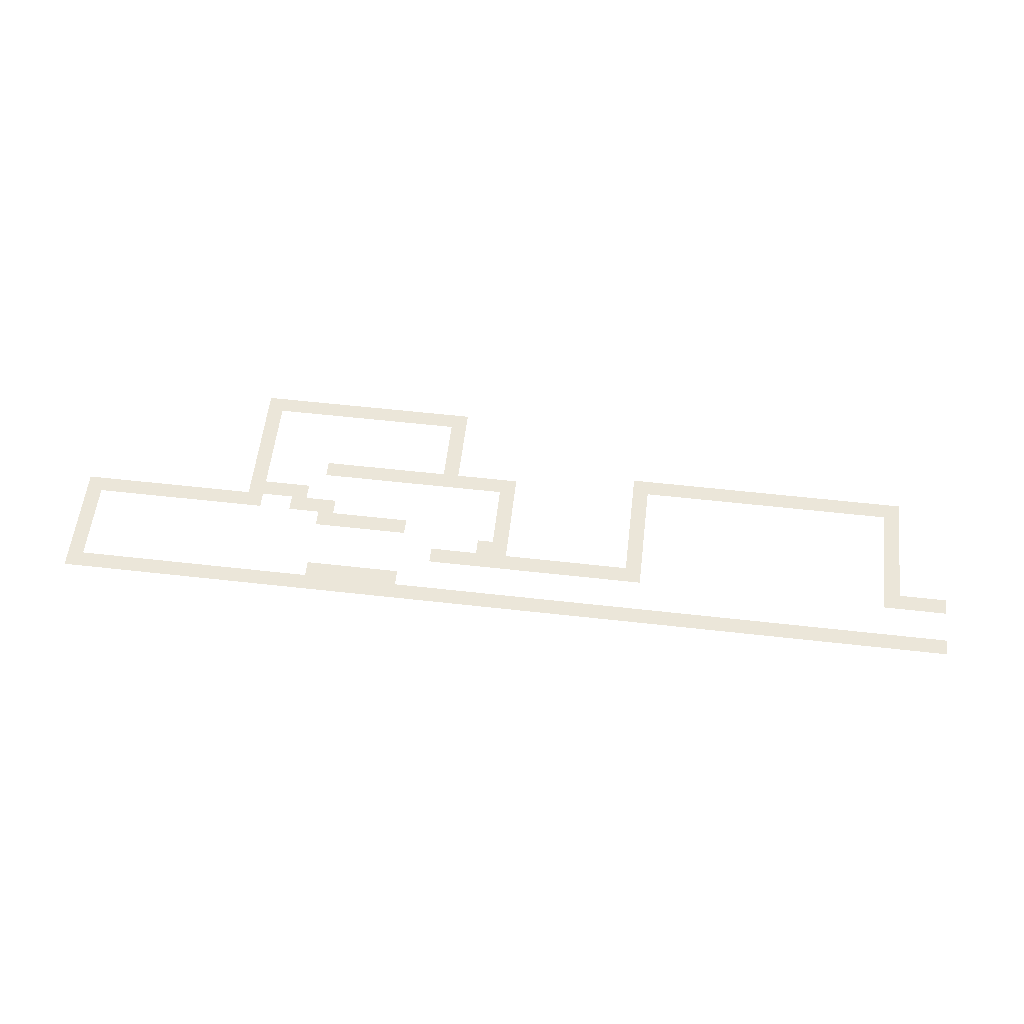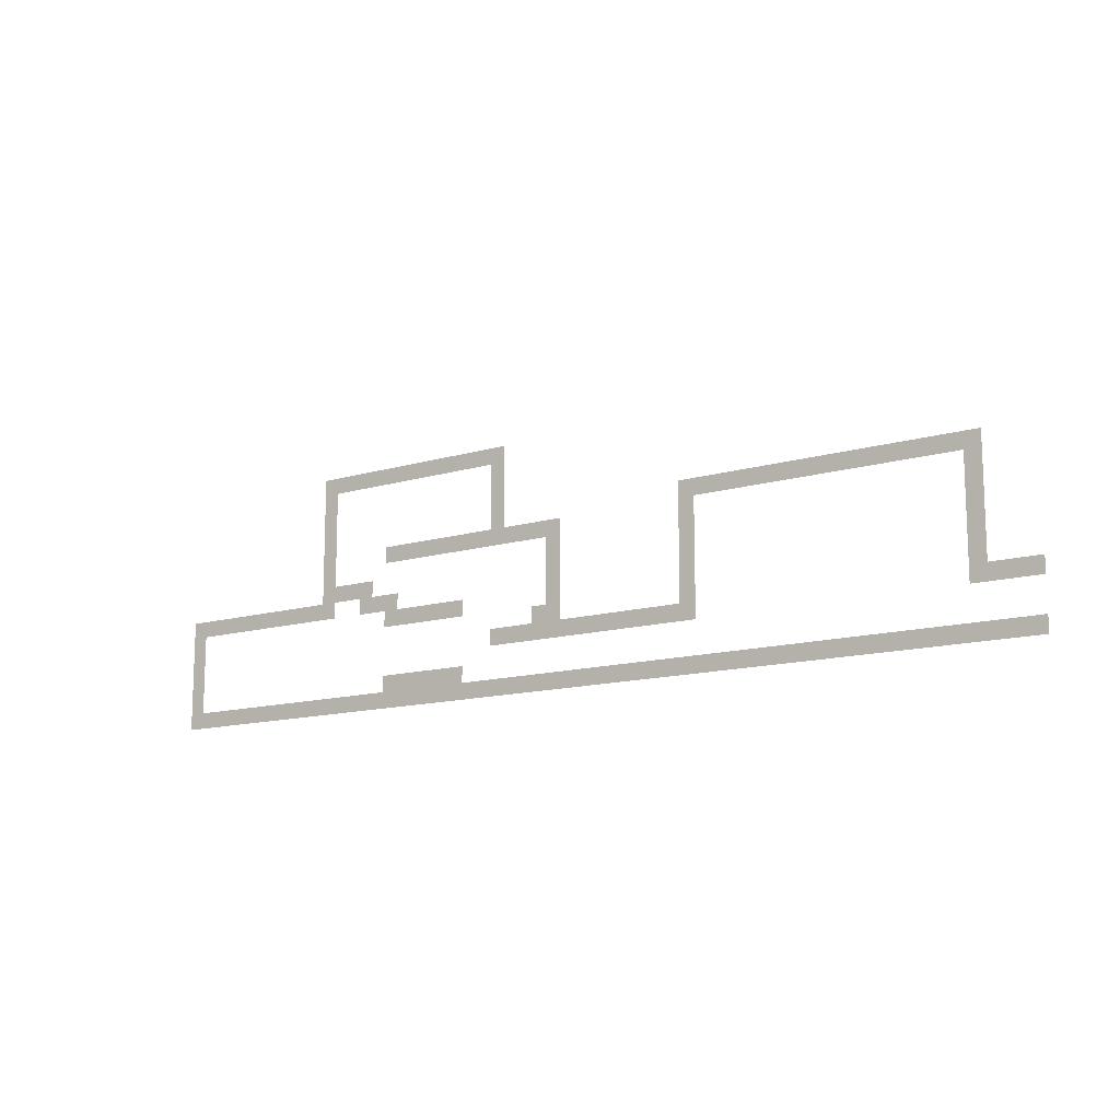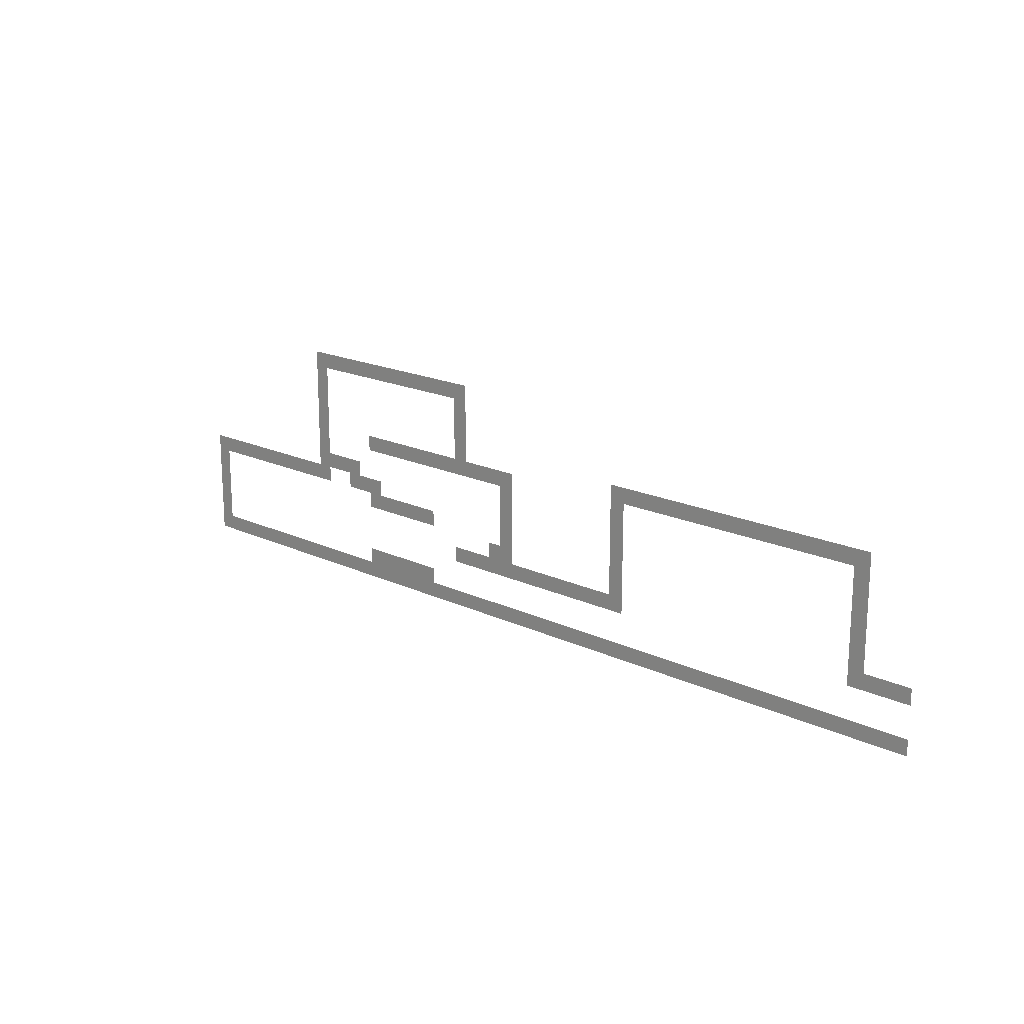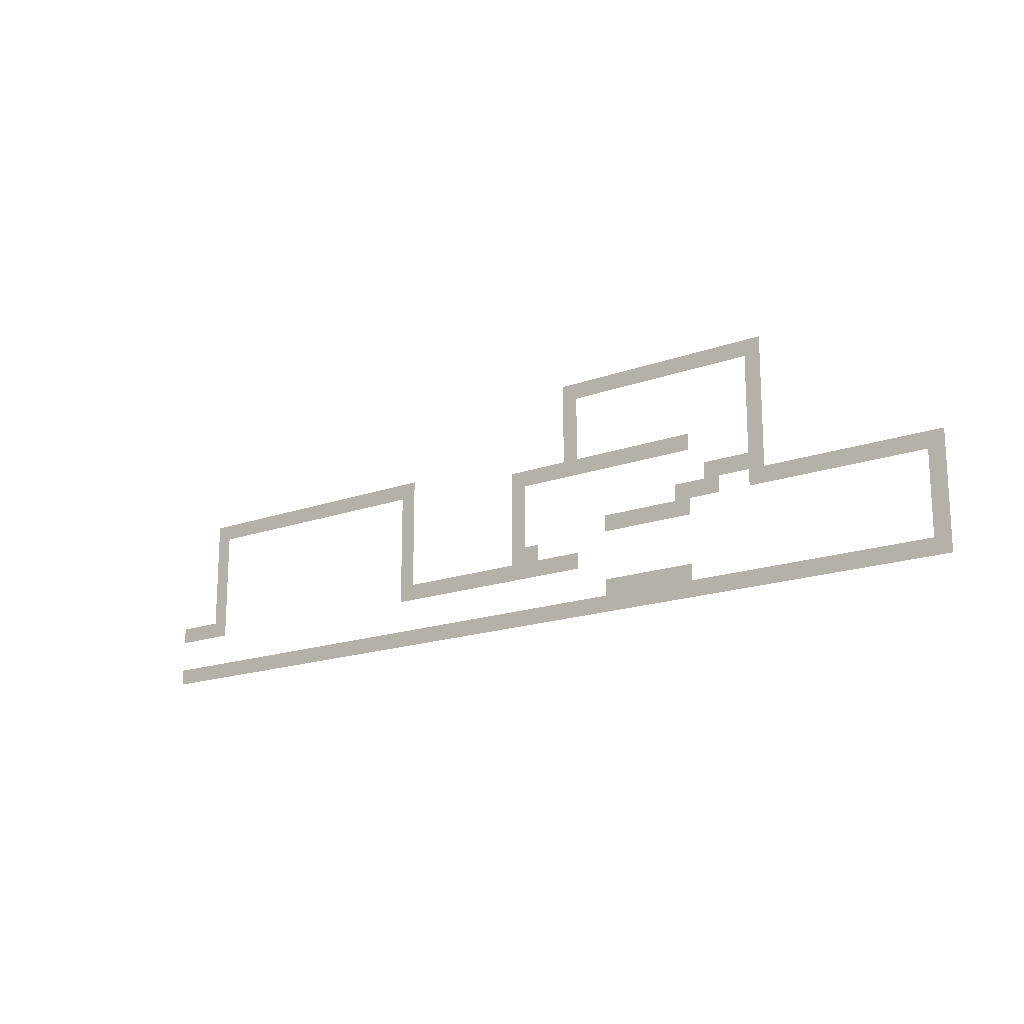
<metadata>
{"format":"obj","ext":"obj","renderer":"f3d","projection":"perspective","resolution":1024,"background":"white","views":[{"elev":57.5,"azim":6.7,"up":"+Z"},{"elev":-13.0,"azim":34.6,"up":"+Y"},{"elev":18.2,"azim":42.5,"up":"+Y"},{"elev":-17.0,"azim":-143.5,"up":"+Y"}]}
</metadata>
<code>
v -672 -960 0
v -688 -960 0
v -688 -944 0
v -672 -944 0
v -688 -960 0
v -704 -960 0
v -704 -944 0
v -688 -944 0
v -704 -960 0
v -720 -960 0
v -720 -944 0
v -704 -944 0
v -720 -960 0
v -736 -960 0
v -736 -944 0
v -720 -944 0
v -736 -960 0
v -752 -960 0
v -752 -944 0
v -736 -944 0
v -752 -960 0
v -768 -960 0
v -768 -944 0
v -752 -944 0
v -768 -960 0
v -784 -960 0
v -784 -944 0
v -768 -944 0
v -784 -960 0
v -800 -960 0
v -800 -944 0
v -784 -944 0
v -800 -960 0
v -816 -960 0
v -816 -944 0
v -800 -944 0
v -816 -960 0
v -832 -960 0
v -832 -944 0
v -816 -944 0
v -832 -960 0
v -848 -960 0
v -848 -944 0
v -832 -944 0
v -848 -960 0
v -864 -960 0
v -864 -944 0
v -848 -944 0
v -864 -960 0
v -880 -960 0
v -880 -944 0
v -864 -944 0
v -880 -960 0
v -896 -960 0
v -896 -944 0
v -880 -944 0
v -672 -976 0
v -688 -976 0
v -688 -960 0
v -672 -960 0
v -880 -976 0
v -896 -976 0
v -896 -960 0
v -880 -960 0
v -672 -992 0
v -688 -992 0
v -688 -976 0
v -672 -976 0
v -880 -992 0
v -896 -992 0
v -896 -976 0
v -880 -976 0
v -672 -1008 0
v -688 -1008 0
v -688 -992 0
v -672 -992 0
v -880 -1008 0
v -896 -1008 0
v -896 -992 0
v -880 -992 0
v -192 -1024 0
v -208 -1024 0
v -208 -1008 0
v -192 -1008 0
v -208 -1024 0
v -224 -1024 0
v -224 -1008 0
v -208 -1008 0
v -224 -1024 0
v -240 -1024 0
v -240 -1008 0
v -224 -1008 0
v -240 -1024 0
v -256 -1024 0
v -256 -1008 0
v -240 -1008 0
v -256 -1024 0
v -272 -1024 0
v -272 -1008 0
v -256 -1008 0
v -272 -1024 0
v -288 -1024 0
v -288 -1008 0
v -272 -1008 0
v -288 -1024 0
v -304 -1024 0
v -304 -1008 0
v -288 -1008 0
v -304 -1024 0
v -320 -1024 0
v -320 -1008 0
v -304 -1008 0
v -320 -1024 0
v -336 -1024 0
v -336 -1008 0
v -320 -1008 0
v -336 -1024 0
v -352 -1024 0
v -352 -1008 0
v -336 -1008 0
v -352 -1024 0
v -368 -1024 0
v -368 -1008 0
v -352 -1008 0
v -368 -1024 0
v -384 -1024 0
v -384 -1008 0
v -368 -1008 0
v -384 -1024 0
v -400 -1024 0
v -400 -1008 0
v -384 -1008 0
v -400 -1024 0
v -416 -1024 0
v -416 -1008 0
v -400 -1008 0
v -416 -1024 0
v -432 -1024 0
v -432 -1008 0
v -416 -1008 0
v -432 -1024 0
v -448 -1024 0
v -448 -1008 0
v -432 -1008 0
v -448 -1024 0
v -464 -1024 0
v -464 -1008 0
v -448 -1008 0
v -464 -1024 0
v -480 -1024 0
v -480 -1008 0
v -464 -1008 0
v -672 -1024 0
v -688 -1024 0
v -688 -1008 0
v -672 -1008 0
v -880 -1024 0
v -896 -1024 0
v -896 -1008 0
v -880 -1008 0
v -192 -1040 0
v -208 -1040 0
v -208 -1024 0
v -192 -1024 0
v -464 -1040 0
v -480 -1040 0
v -480 -1024 0
v -464 -1024 0
v -608 -1040 0
v -624 -1040 0
v -624 -1024 0
v -608 -1024 0
v -624 -1040 0
v -640 -1040 0
v -640 -1024 0
v -624 -1024 0
v -640 -1040 0
v -656 -1040 0
v -656 -1024 0
v -640 -1024 0
v -656 -1040 0
v -672 -1040 0
v -672 -1024 0
v -656 -1024 0
v -672 -1040 0
v -688 -1040 0
v -688 -1024 0
v -672 -1024 0
v -688 -1040 0
v -704 -1040 0
v -704 -1024 0
v -688 -1024 0
v -704 -1040 0
v -720 -1040 0
v -720 -1024 0
v -704 -1024 0
v -720 -1040 0
v -736 -1040 0
v -736 -1024 0
v -720 -1024 0
v -736 -1040 0
v -752 -1040 0
v -752 -1024 0
v -736 -1024 0
v -752 -1040 0
v -768 -1040 0
v -768 -1024 0
v -752 -1024 0
v -768 -1040 0
v -784 -1040 0
v -784 -1024 0
v -768 -1024 0
v -784 -1040 0
v -800 -1040 0
v -800 -1024 0
v -784 -1024 0
v -800 -1040 0
v -816 -1040 0
v -816 -1024 0
v -800 -1024 0
v -880 -1040 0
v -896 -1040 0
v -896 -1024 0
v -880 -1024 0
v -192 -1056 0
v -208 -1056 0
v -208 -1040 0
v -192 -1040 0
v -464 -1056 0
v -480 -1056 0
v -480 -1040 0
v -464 -1040 0
v -608 -1056 0
v -624 -1056 0
v -624 -1040 0
v -608 -1040 0
v -880 -1056 0
v -896 -1056 0
v -896 -1040 0
v -880 -1040 0
v -192 -1072 0
v -208 -1072 0
v -208 -1056 0
v -192 -1056 0
v -464 -1072 0
v -480 -1072 0
v -480 -1056 0
v -464 -1056 0
v -608 -1072 0
v -624 -1072 0
v -624 -1056 0
v -608 -1056 0
v -832 -1072 0
v -848 -1072 0
v -848 -1056 0
v -832 -1056 0
v -848 -1072 0
v -864 -1072 0
v -864 -1056 0
v -848 -1056 0
v -864 -1072 0
v -880 -1072 0
v -880 -1056 0
v -864 -1056 0
v -880 -1072 0
v -896 -1072 0
v -896 -1056 0
v -880 -1056 0
v -192 -1088 0
v -208 -1088 0
v -208 -1072 0
v -192 -1072 0
v -464 -1088 0
v -480 -1088 0
v -480 -1072 0
v -464 -1072 0
v -608 -1088 0
v -624 -1088 0
v -624 -1072 0
v -608 -1072 0
v -800 -1088 0
v -816 -1088 0
v -816 -1072 0
v -800 -1072 0
v -816 -1088 0
v -832 -1088 0
v -832 -1072 0
v -816 -1072 0
v -832 -1088 0
v -848 -1088 0
v -848 -1072 0
v -832 -1072 0
v -880 -1088 0
v -896 -1088 0
v -896 -1072 0
v -880 -1072 0
v -896 -1088 0
v -912 -1088 0
v -912 -1072 0
v -896 -1072 0
v -912 -1088 0
v -928 -1088 0
v -928 -1072 0
v -912 -1072 0
v -928 -1088 0
v -944 -1088 0
v -944 -1072 0
v -928 -1072 0
v -944 -1088 0
v -960 -1088 0
v -960 -1072 0
v -944 -1072 0
v -960 -1088 0
v -976 -1088 0
v -976 -1072 0
v -960 -1072 0
v -976 -1088 0
v -992 -1088 0
v -992 -1072 0
v -976 -1072 0
v -992 -1088 0
v -1008 -1088 0
v -1008 -1072 0
v -992 -1072 0
v -1008 -1088 0
v -1024 -1088 0
v -1024 -1072 0
v -1008 -1072 0
v -1024 -1088 0
v -1040 -1088 0
v -1040 -1072 0
v -1024 -1072 0
v -1040 -1088 0
v -1056 -1088 0
v -1056 -1072 0
v -1040 -1072 0
v -1056 -1088 0
v -1072 -1088 0
v -1072 -1072 0
v -1056 -1072 0
v -192 -1104 0
v -208 -1104 0
v -208 -1088 0
v -192 -1088 0
v -464 -1104 0
v -480 -1104 0
v -480 -1088 0
v -464 -1088 0
v -608 -1104 0
v -624 -1104 0
v -624 -1088 0
v -608 -1088 0
v -720 -1104 0
v -736 -1104 0
v -736 -1088 0
v -720 -1088 0
v -736 -1104 0
v -752 -1104 0
v -752 -1088 0
v -736 -1088 0
v -752 -1104 0
v -768 -1104 0
v -768 -1088 0
v -752 -1088 0
v -768 -1104 0
v -784 -1104 0
v -784 -1088 0
v -768 -1088 0
v -784 -1104 0
v -800 -1104 0
v -800 -1088 0
v -784 -1088 0
v -800 -1104 0
v -816 -1104 0
v -816 -1088 0
v -800 -1088 0
v -1056 -1104 0
v -1072 -1104 0
v -1072 -1088 0
v -1056 -1088 0
v -192 -1120 0
v -208 -1120 0
v -208 -1104 0
v -192 -1104 0
v -464 -1120 0
v -480 -1120 0
v -480 -1104 0
v -464 -1104 0
v -608 -1120 0
v -624 -1120 0
v -624 -1104 0
v -608 -1104 0
v -624 -1120 0
v -640 -1120 0
v -640 -1104 0
v -624 -1104 0
v -1056 -1120 0
v -1072 -1120 0
v -1072 -1104 0
v -1056 -1104 0
v -144 -1136 0
v -160 -1136 0
v -160 -1120 0
v -144 -1120 0
v -160 -1136 0
v -176 -1136 0
v -176 -1120 0
v -160 -1120 0
v -176 -1136 0
v -192 -1136 0
v -192 -1120 0
v -176 -1120 0
v -192 -1136 0
v -208 -1136 0
v -208 -1120 0
v -192 -1120 0
v -464 -1136 0
v -480 -1136 0
v -480 -1120 0
v -464 -1120 0
v -480 -1136 0
v -496 -1136 0
v -496 -1120 0
v -480 -1120 0
v -496 -1136 0
v -512 -1136 0
v -512 -1120 0
v -496 -1120 0
v -512 -1136 0
v -528 -1136 0
v -528 -1120 0
v -512 -1120 0
v -528 -1136 0
v -544 -1136 0
v -544 -1120 0
v -528 -1120 0
v -544 -1136 0
v -560 -1136 0
v -560 -1120 0
v -544 -1120 0
v -560 -1136 0
v -576 -1136 0
v -576 -1120 0
v -560 -1120 0
v -576 -1136 0
v -592 -1136 0
v -592 -1120 0
v -576 -1120 0
v -592 -1136 0
v -608 -1136 0
v -608 -1120 0
v -592 -1120 0
v -608 -1136 0
v -624 -1136 0
v -624 -1120 0
v -608 -1120 0
v -624 -1136 0
v -640 -1136 0
v -640 -1120 0
v -624 -1120 0
v -640 -1136 0
v -656 -1136 0
v -656 -1120 0
v -640 -1120 0
v -656 -1136 0
v -672 -1136 0
v -672 -1120 0
v -656 -1120 0
v -672 -1136 0
v -688 -1136 0
v -688 -1120 0
v -672 -1120 0
v -1056 -1136 0
v -1072 -1136 0
v -1072 -1120 0
v -1056 -1120 0
v -1056 -1152 0
v -1072 -1152 0
v -1072 -1136 0
v -1056 -1136 0
v -720 -1168 0
v -736 -1168 0
v -736 -1152 0
v -720 -1152 0
v -736 -1168 0
v -752 -1168 0
v -752 -1152 0
v -736 -1152 0
v -752 -1168 0
v -768 -1168 0
v -768 -1152 0
v -752 -1152 0
v -768 -1168 0
v -784 -1168 0
v -784 -1152 0
v -768 -1152 0
v -784 -1168 0
v -800 -1168 0
v -800 -1152 0
v -784 -1152 0
v -800 -1168 0
v -816 -1168 0
v -816 -1152 0
v -800 -1152 0
v -1056 -1168 0
v -1072 -1168 0
v -1072 -1152 0
v -1056 -1152 0
v -144 -1184 0
v -160 -1184 0
v -160 -1168 0
v -144 -1168 0
v -160 -1184 0
v -176 -1184 0
v -176 -1168 0
v -160 -1168 0
v -176 -1184 0
v -192 -1184 0
v -192 -1168 0
v -176 -1168 0
v -192 -1184 0
v -208 -1184 0
v -208 -1168 0
v -192 -1168 0
v -208 -1184 0
v -224 -1184 0
v -224 -1168 0
v -208 -1168 0
v -224 -1184 0
v -240 -1184 0
v -240 -1168 0
v -224 -1168 0
v -240 -1184 0
v -256 -1184 0
v -256 -1168 0
v -240 -1168 0
v -256 -1184 0
v -272 -1184 0
v -272 -1168 0
v -256 -1168 0
v -272 -1184 0
v -288 -1184 0
v -288 -1168 0
v -272 -1168 0
v -288 -1184 0
v -304 -1184 0
v -304 -1168 0
v -288 -1168 0
v -304 -1184 0
v -320 -1184 0
v -320 -1168 0
v -304 -1168 0
v -320 -1184 0
v -336 -1184 0
v -336 -1168 0
v -320 -1168 0
v -336 -1184 0
v -352 -1184 0
v -352 -1168 0
v -336 -1168 0
v -352 -1184 0
v -368 -1184 0
v -368 -1168 0
v -352 -1168 0
v -368 -1184 0
v -384 -1184 0
v -384 -1168 0
v -368 -1168 0
v -384 -1184 0
v -400 -1184 0
v -400 -1168 0
v -384 -1168 0
v -400 -1184 0
v -416 -1184 0
v -416 -1168 0
v -400 -1168 0
v -416 -1184 0
v -432 -1184 0
v -432 -1168 0
v -416 -1168 0
v -432 -1184 0
v -448 -1184 0
v -448 -1168 0
v -432 -1168 0
v -448 -1184 0
v -464 -1184 0
v -464 -1168 0
v -448 -1168 0
v -464 -1184 0
v -480 -1184 0
v -480 -1168 0
v -464 -1168 0
v -480 -1184 0
v -496 -1184 0
v -496 -1168 0
v -480 -1168 0
v -496 -1184 0
v -512 -1184 0
v -512 -1168 0
v -496 -1168 0
v -512 -1184 0
v -528 -1184 0
v -528 -1168 0
v -512 -1168 0
v -528 -1184 0
v -544 -1184 0
v -544 -1168 0
v -528 -1168 0
v -544 -1184 0
v -560 -1184 0
v -560 -1168 0
v -544 -1168 0
v -560 -1184 0
v -576 -1184 0
v -576 -1168 0
v -560 -1168 0
v -576 -1184 0
v -592 -1184 0
v -592 -1168 0
v -576 -1168 0
v -592 -1184 0
v -608 -1184 0
v -608 -1168 0
v -592 -1168 0
v -608 -1184 0
v -624 -1184 0
v -624 -1168 0
v -608 -1168 0
v -624 -1184 0
v -640 -1184 0
v -640 -1168 0
v -624 -1168 0
v -640 -1184 0
v -656 -1184 0
v -656 -1168 0
v -640 -1168 0
v -656 -1184 0
v -672 -1184 0
v -672 -1168 0
v -656 -1168 0
v -672 -1184 0
v -688 -1184 0
v -688 -1168 0
v -672 -1168 0
v -688 -1184 0
v -704 -1184 0
v -704 -1168 0
v -688 -1168 0
v -704 -1184 0
v -720 -1184 0
v -720 -1168 0
v -704 -1168 0
v -720 -1184 0
v -736 -1184 0
v -736 -1168 0
v -720 -1168 0
v -736 -1184 0
v -752 -1184 0
v -752 -1168 0
v -736 -1168 0
v -752 -1184 0
v -768 -1184 0
v -768 -1168 0
v -752 -1168 0
v -768 -1184 0
v -784 -1184 0
v -784 -1168 0
v -768 -1168 0
v -784 -1184 0
v -800 -1184 0
v -800 -1168 0
v -784 -1168 0
v -800 -1184 0
v -816 -1184 0
v -816 -1168 0
v -800 -1168 0
v -816 -1184 0
v -832 -1184 0
v -832 -1168 0
v -816 -1168 0
v -832 -1184 0
v -848 -1184 0
v -848 -1168 0
v -832 -1168 0
v -848 -1184 0
v -864 -1184 0
v -864 -1168 0
v -848 -1168 0
v -864 -1184 0
v -880 -1184 0
v -880 -1168 0
v -864 -1168 0
v -880 -1184 0
v -896 -1184 0
v -896 -1168 0
v -880 -1168 0
v -896 -1184 0
v -912 -1184 0
v -912 -1168 0
v -896 -1168 0
v -912 -1184 0
v -928 -1184 0
v -928 -1168 0
v -912 -1168 0
v -928 -1184 0
v -944 -1184 0
v -944 -1168 0
v -928 -1168 0
v -944 -1184 0
v -960 -1184 0
v -960 -1168 0
v -944 -1168 0
v -960 -1184 0
v -976 -1184 0
v -976 -1168 0
v -960 -1168 0
v -976 -1184 0
v -992 -1184 0
v -992 -1168 0
v -976 -1168 0
v -992 -1184 0
v -1008 -1184 0
v -1008 -1168 0
v -992 -1168 0
v -1008 -1184 0
v -1024 -1184 0
v -1024 -1168 0
v -1008 -1168 0
v -1024 -1184 0
v -1040 -1184 0
v -1040 -1168 0
v -1024 -1168 0
v -1040 -1184 0
v -1056 -1184 0
v -1056 -1168 0
v -1040 -1168 0
v -1056 -1184 0
v -1072 -1184 0
v -1072 -1168 0
v -1056 -1168 0
g testmap1_mesh_0001
f 1 2 3 4
f 5 6 7 8
f 9 10 11 12
f 13 14 15 16
f 17 18 19 20
f 21 22 23 24
f 25 26 27 28
f 29 30 31 32
f 33 34 35 36
f 37 38 39 40
f 41 42 43 44
f 45 46 47 48
f 49 50 51 52
f 53 54 55 56
f 57 58 59 60
f 61 62 63 64
f 65 66 67 68
f 69 70 71 72
f 73 74 75 76
f 77 78 79 80
f 81 82 83 84
f 85 86 87 88
f 89 90 91 92
f 93 94 95 96
f 97 98 99 100
f 101 102 103 104
f 105 106 107 108
f 109 110 111 112
f 113 114 115 116
f 117 118 119 120
f 121 122 123 124
f 125 126 127 128
f 129 130 131 132
f 133 134 135 136
f 137 138 139 140
f 141 142 143 144
f 145 146 147 148
f 149 150 151 152
f 153 154 155 156
f 157 158 159 160
f 161 162 163 164
f 165 166 167 168
f 169 170 171 172
f 173 174 175 176
f 177 178 179 180
f 181 182 183 184
f 185 186 187 188
f 189 190 191 192
f 193 194 195 196
f 197 198 199 200
f 201 202 203 204
f 205 206 207 208
f 209 210 211 212
f 213 214 215 216
f 217 218 219 220
f 221 222 223 224
f 225 226 227 228
f 229 230 231 232
f 233 234 235 236
f 237 238 239 240
f 241 242 243 244
f 245 246 247 248
f 249 250 251 252
f 253 254 255 256
f 257 258 259 260
f 261 262 263 264
f 265 266 267 268
f 269 270 271 272
f 273 274 275 276
f 277 278 279 280
f 281 282 283 284
f 285 286 287 288
f 289 290 291 292
f 293 294 295 296
f 297 298 299 300
f 301 302 303 304
f 305 306 307 308
f 309 310 311 312
f 313 314 315 316
f 317 318 319 320
f 321 322 323 324
f 325 326 327 328
f 329 330 331 332
f 333 334 335 336
f 337 338 339 340
f 341 342 343 344
f 345 346 347 348
f 349 350 351 352
f 353 354 355 356
f 357 358 359 360
f 361 362 363 364
f 365 366 367 368
f 369 370 371 372
f 373 374 375 376
f 377 378 379 380
f 381 382 383 384
f 385 386 387 388
f 389 390 391 392
f 393 394 395 396
f 397 398 399 400
f 401 402 403 404
f 405 406 407 408
f 409 410 411 412
f 413 414 415 416
f 417 418 419 420
f 421 422 423 424
f 425 426 427 428
f 429 430 431 432
f 433 434 435 436
f 437 438 439 440
f 441 442 443 444
f 445 446 447 448
f 449 450 451 452
f 453 454 455 456
f 457 458 459 460
f 461 462 463 464
f 465 466 467 468
f 469 470 471 472
f 473 474 475 476
f 477 478 479 480
f 481 482 483 484
f 485 486 487 488
f 489 490 491 492
f 493 494 495 496
f 497 498 499 500
f 501 502 503 504
f 505 506 507 508
f 509 510 511 512
f 513 514 515 516
f 517 518 519 520
f 521 522 523 524
f 525 526 527 528
f 529 530 531 532
f 533 534 535 536
f 537 538 539 540
f 541 542 543 544
f 545 546 547 548
f 549 550 551 552
f 553 554 555 556
f 557 558 559 560
f 561 562 563 564
f 565 566 567 568
f 569 570 571 572
f 573 574 575 576
f 577 578 579 580
f 581 582 583 584
f 585 586 587 588
f 589 590 591 592
f 593 594 595 596
f 597 598 599 600
f 601 602 603 604
f 605 606 607 608
f 609 610 611 612
f 613 614 615 616
f 617 618 619 620
f 621 622 623 624
f 625 626 627 628
f 629 630 631 632
f 633 634 635 636
f 637 638 639 640
f 641 642 643 644
f 645 646 647 648
f 649 650 651 652
f 653 654 655 656
f 657 658 659 660
f 661 662 663 664
f 665 666 667 668
f 669 670 671 672
f 673 674 675 676
f 677 678 679 680
f 681 682 683 684
f 685 686 687 688
f 689 690 691 692
f 693 694 695 696
f 697 698 699 700
f 701 702 703 704
f 705 706 707 708
f 709 710 711 712
f 713 714 715 716
f 717 718 719 720
f 721 722 723 724
f 725 726 727 728
f 729 730 731 732
f 733 734 735 736
f 737 738 739 740

</code>
